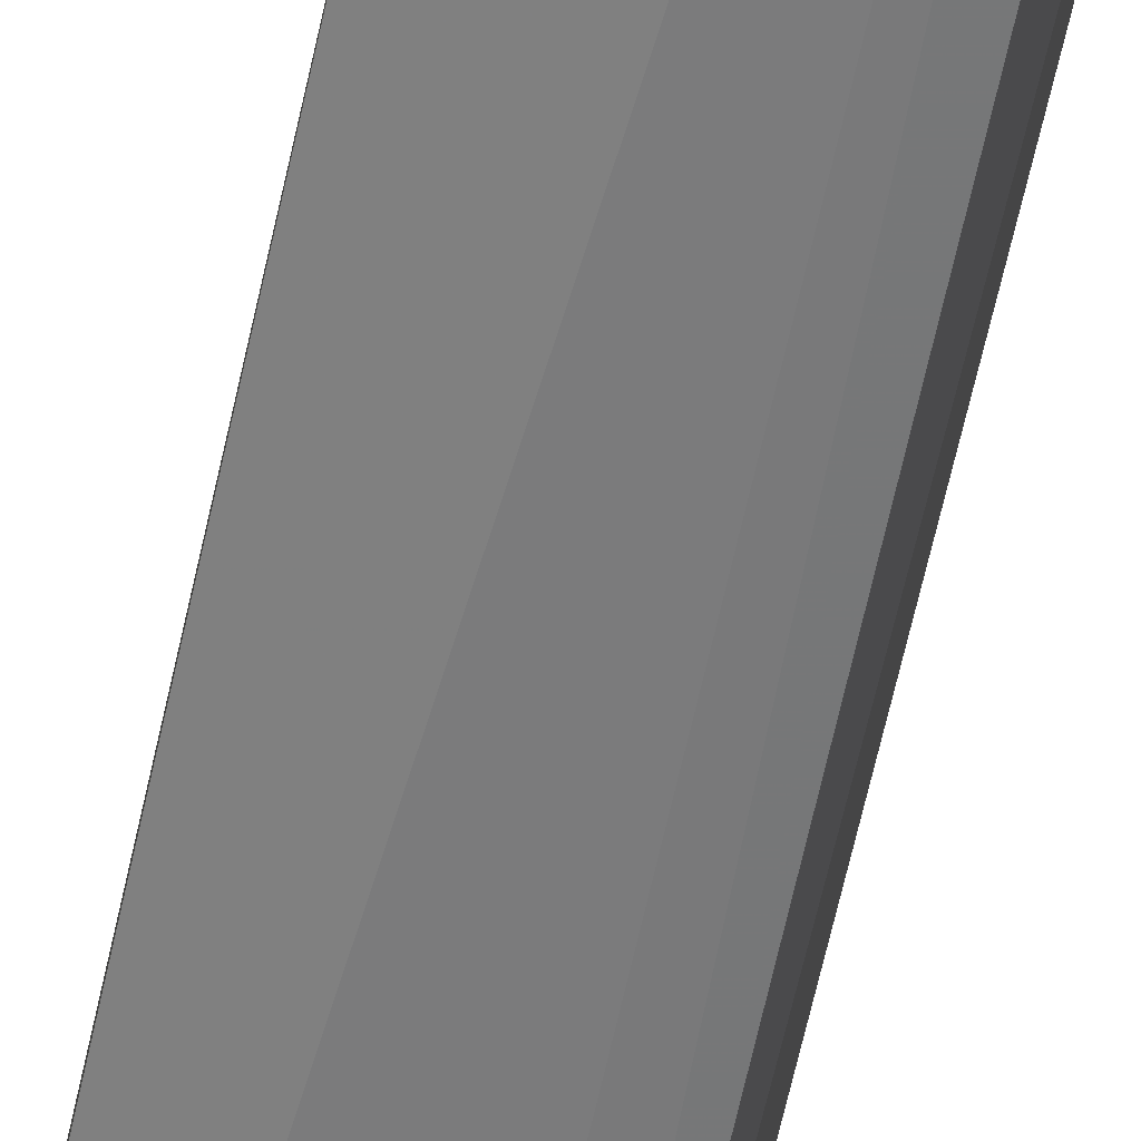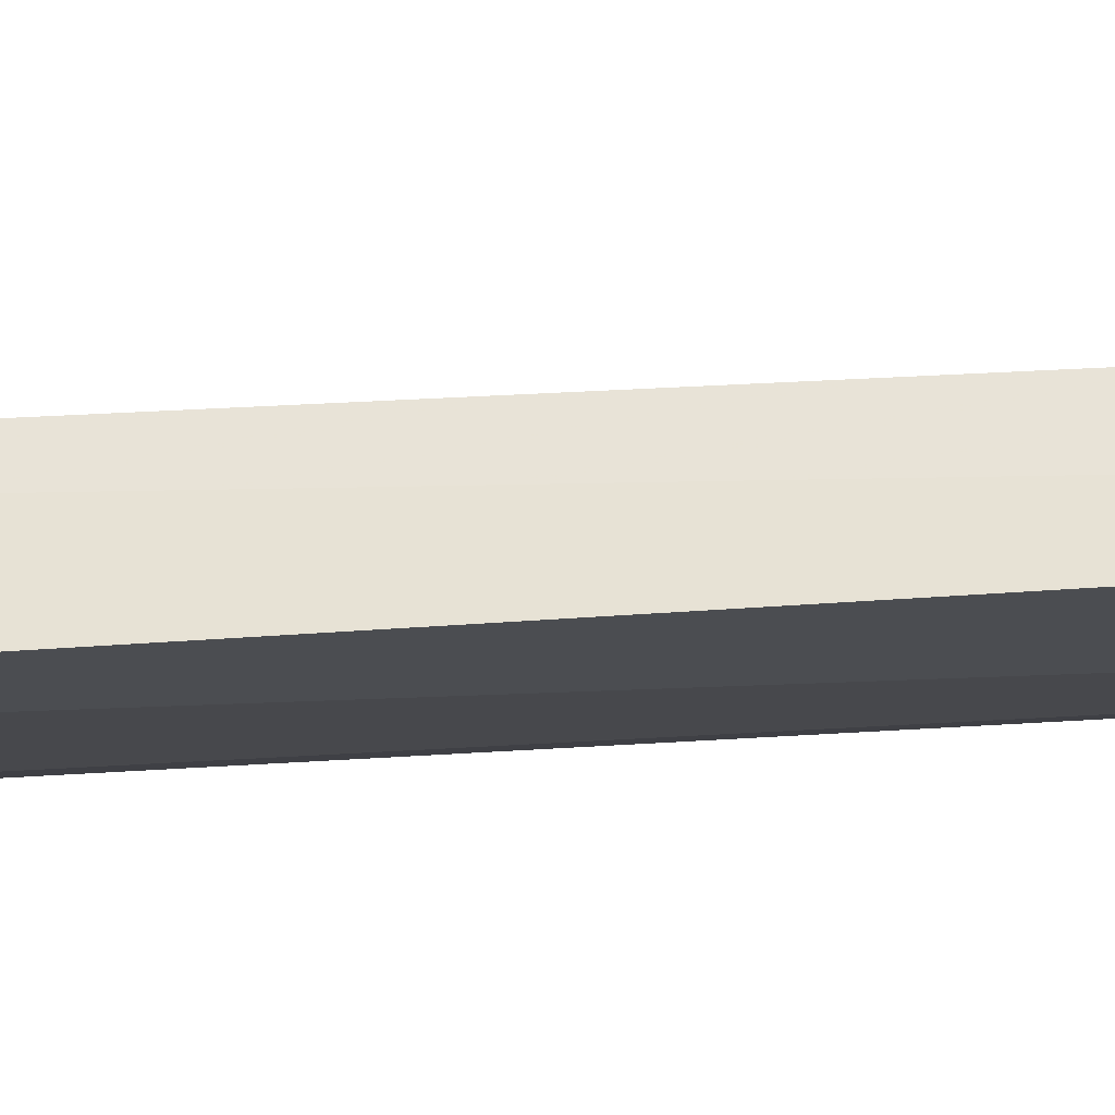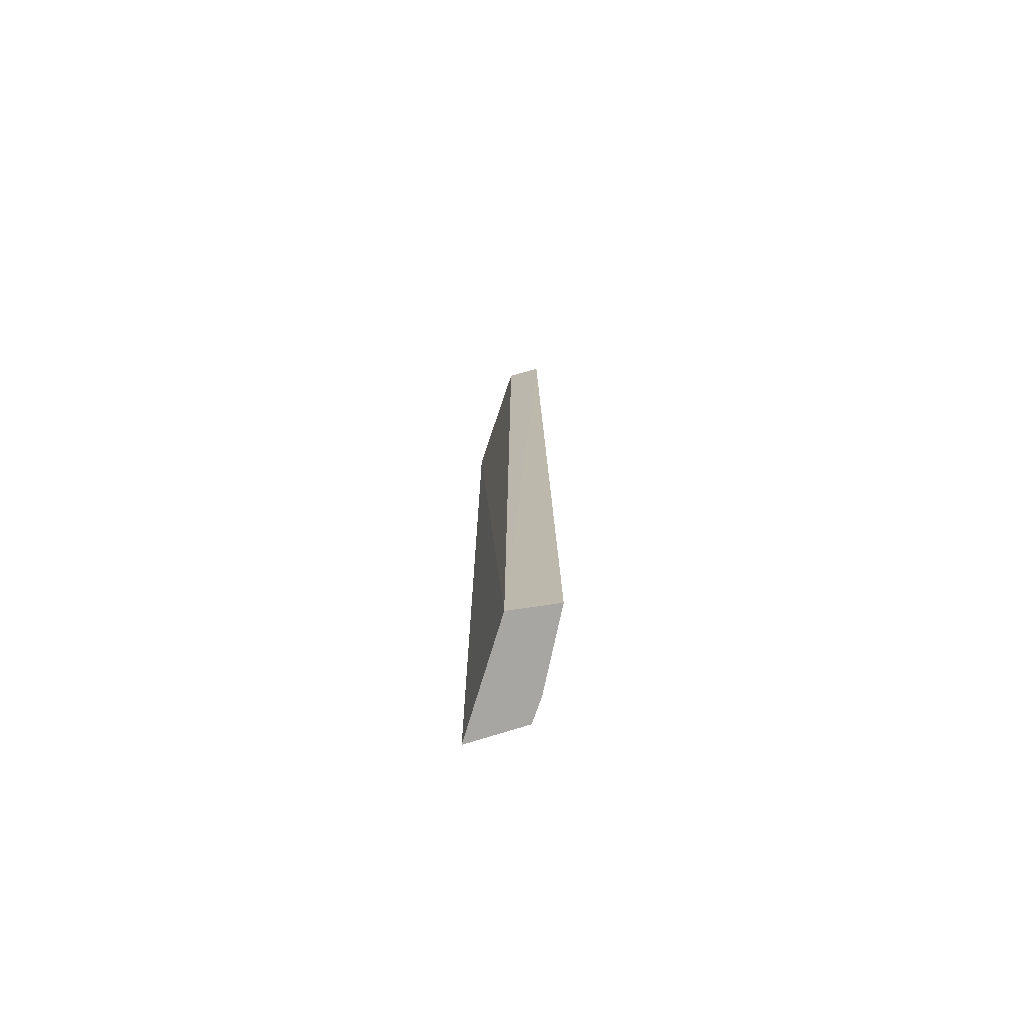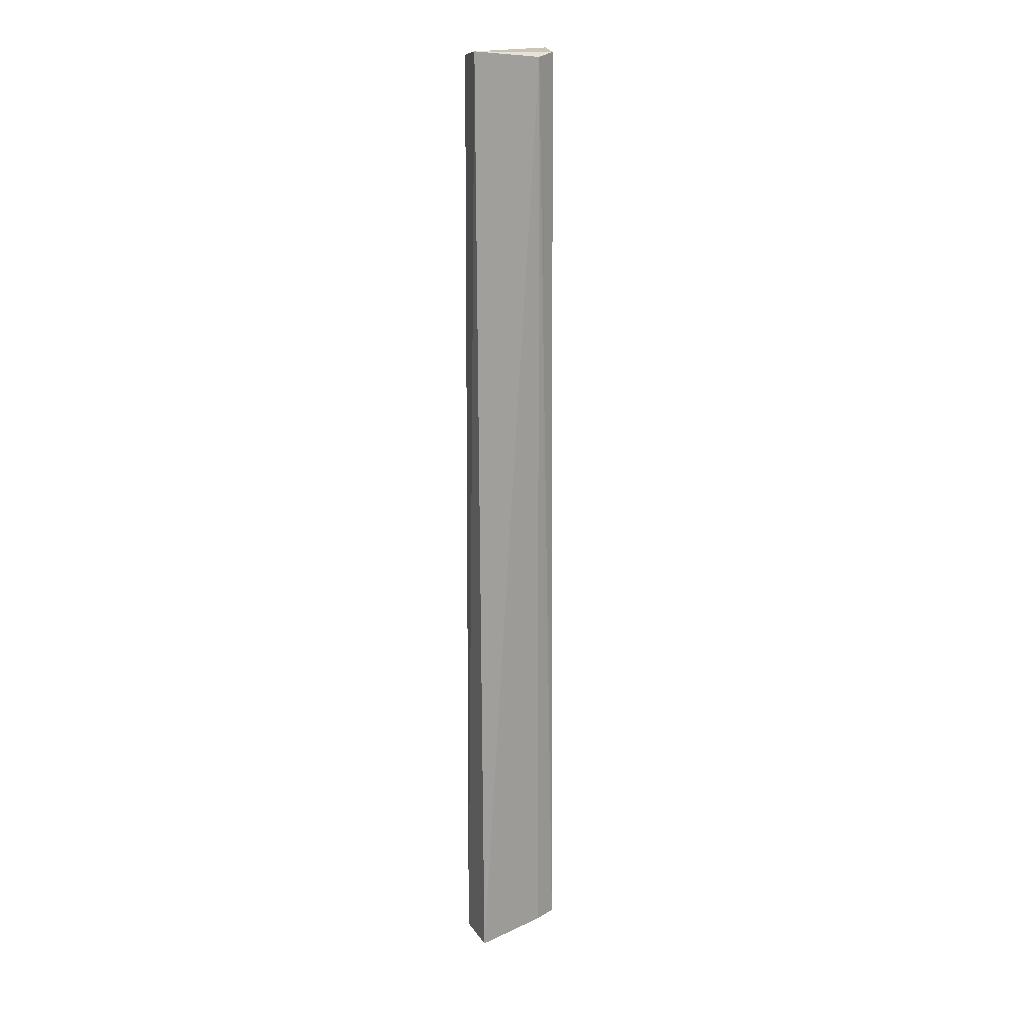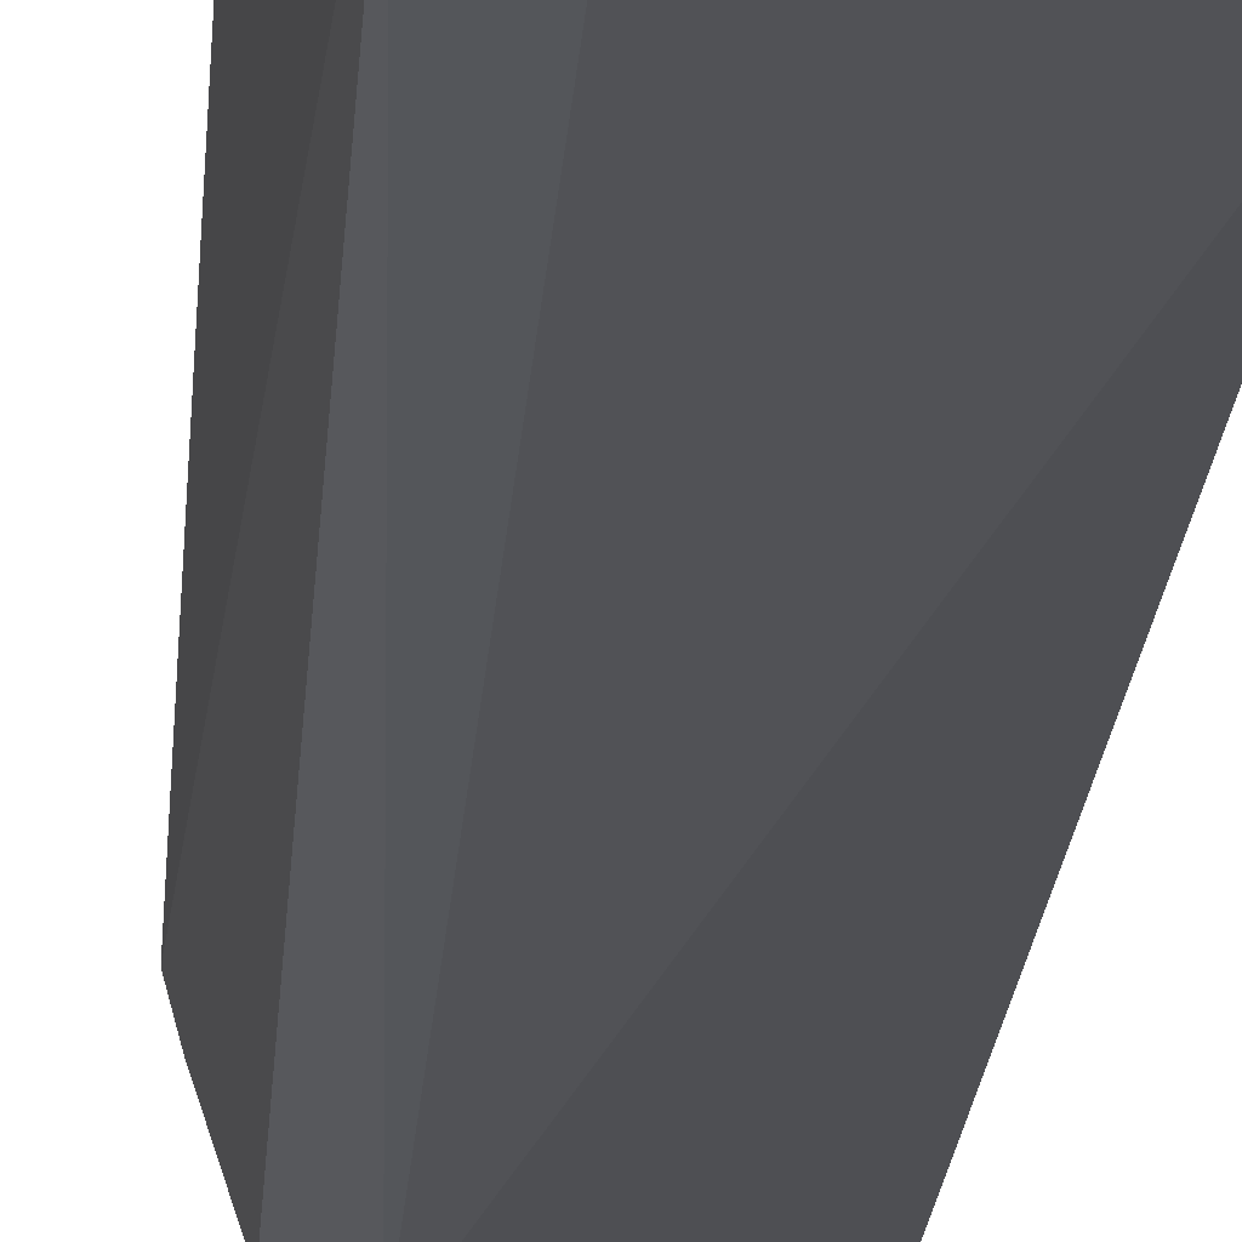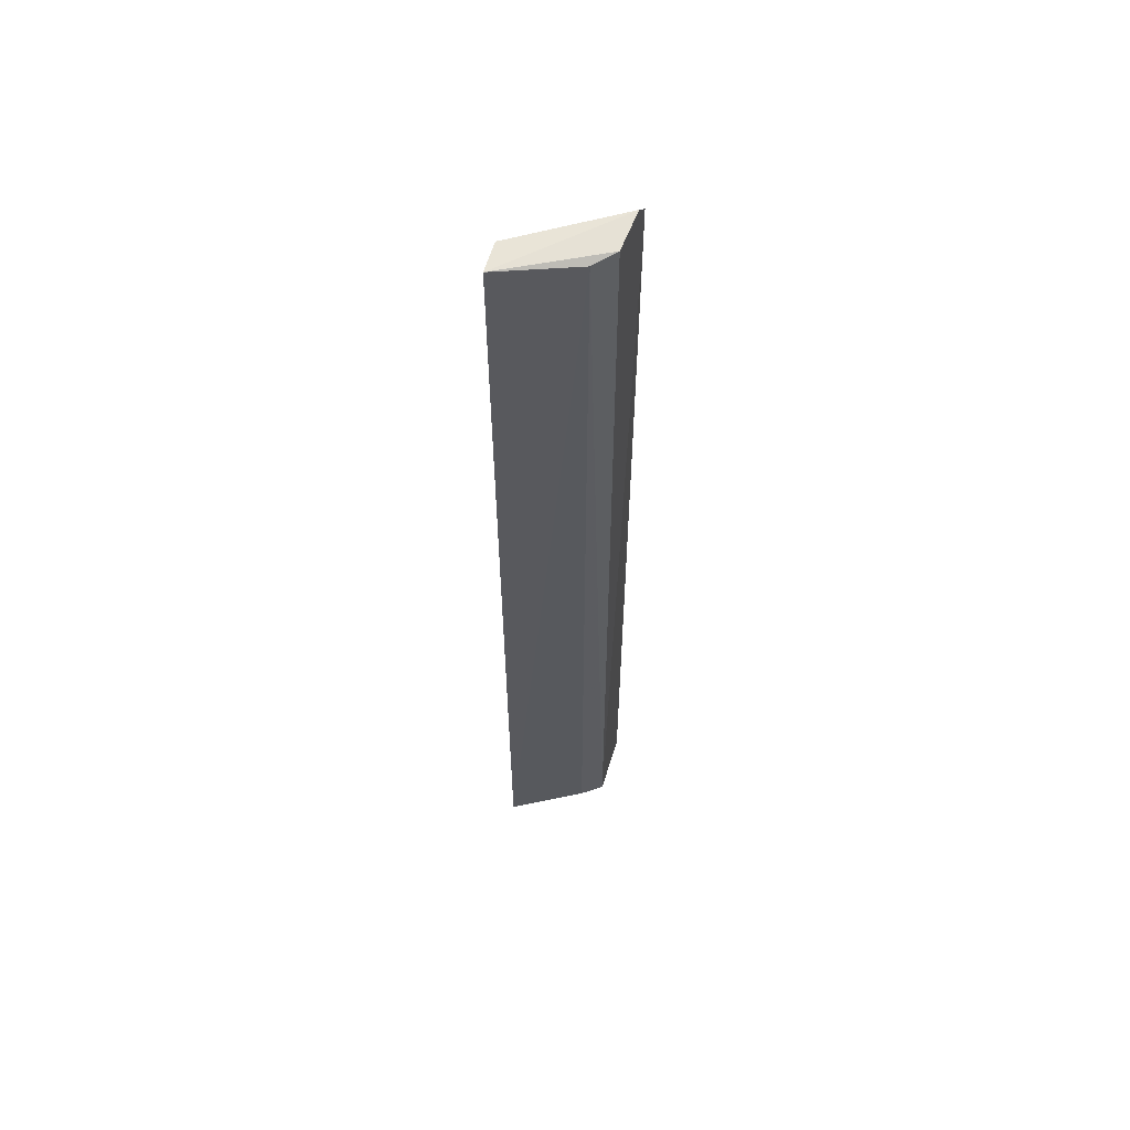
<metadata>
{"format":"obj","ext":"obj","renderer":"f3d","projection":"perspective","resolution":1024,"background":"white","views":[{"elev":-61.7,"azim":-12.2,"up":"+Y"},{"elev":-27.8,"azim":-83.9,"up":"+Y"},{"elev":-74.2,"azim":-85.7,"up":"+Z"},{"elev":16.2,"azim":-26.7,"up":"+Z"},{"elev":-12.9,"azim":177.5,"up":"+Y"},{"elev":58.9,"azim":4.0,"up":"+Z"}]}
</metadata>
<code>
v 0.04768 -0.3379 0.3309
v 0.1046 -0.298 -0.133
v 0.09798 -0.3262 -0.133
v 0.1048 -0.2983 0.325
v 0.05017 -0.319 -0.133
v 0.09663 -0.3235 0.3298
v 0.05065 -0.3214 0.329
v 0.04854 -0.3422 -0.133
v 0.1027 -0.3046 0.3314
v 0.08606 -0.3297 0.3277
v 0.08654 -0.3312 -0.133
f 3 2 4
f 5 4 2
f 5 2 3
f 6 3 4
f 7 5 1
f 7 4 5
f 8 5 3
f 8 1 5
f 9 6 4
f 9 4 7
f 9 7 1
f 9 1 6
f 10 6 1
f 10 1 8
f 10 3 6
f 11 10 8
f 11 8 3
f 11 3 10

</code>
